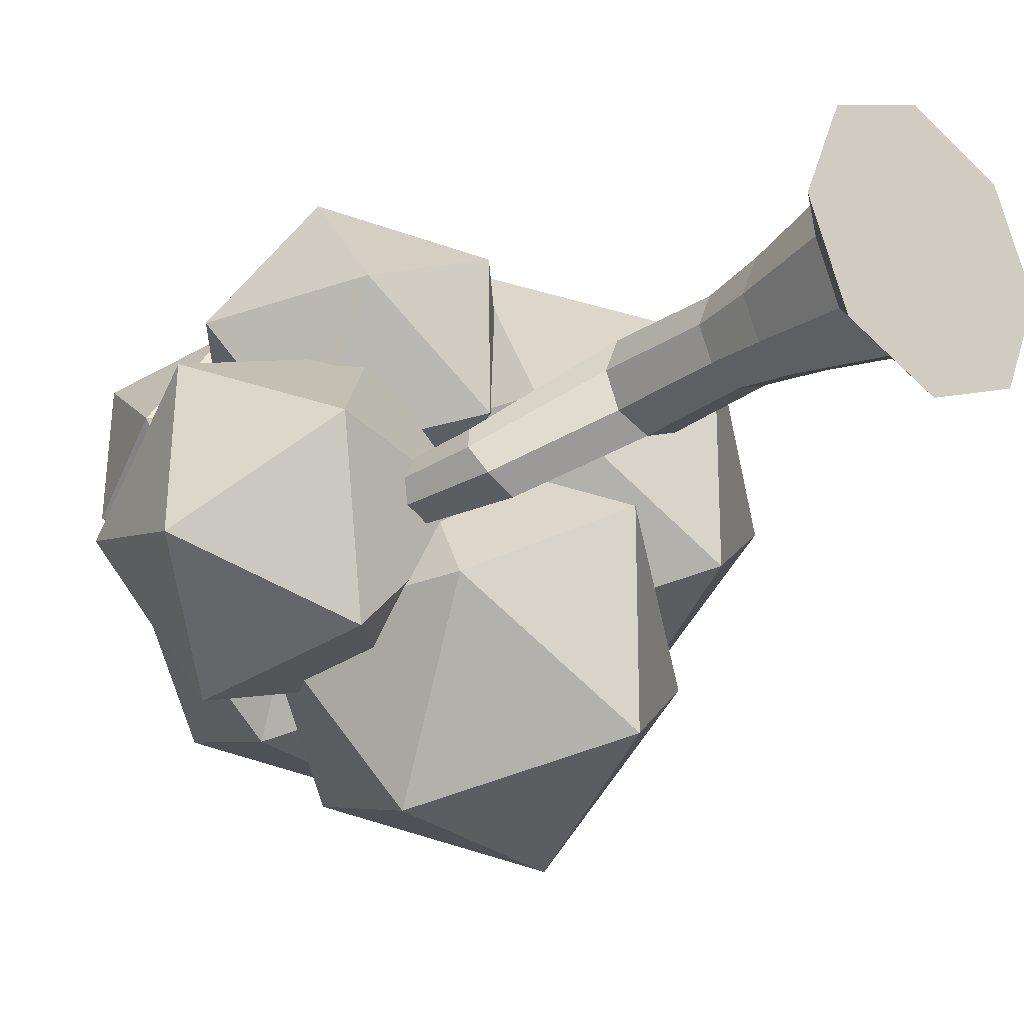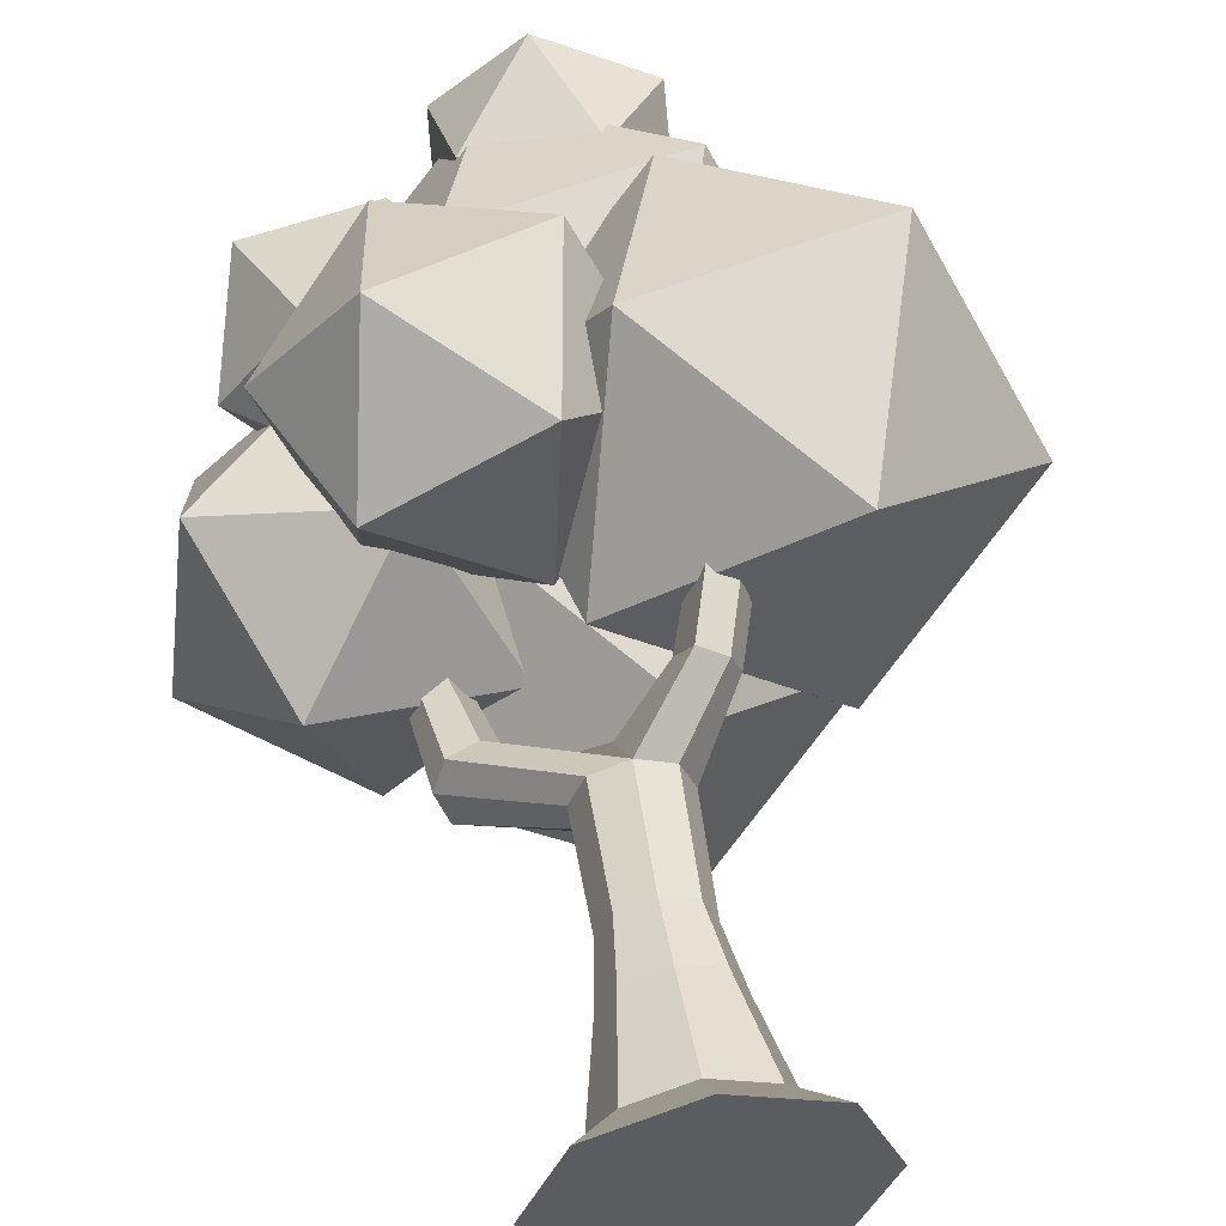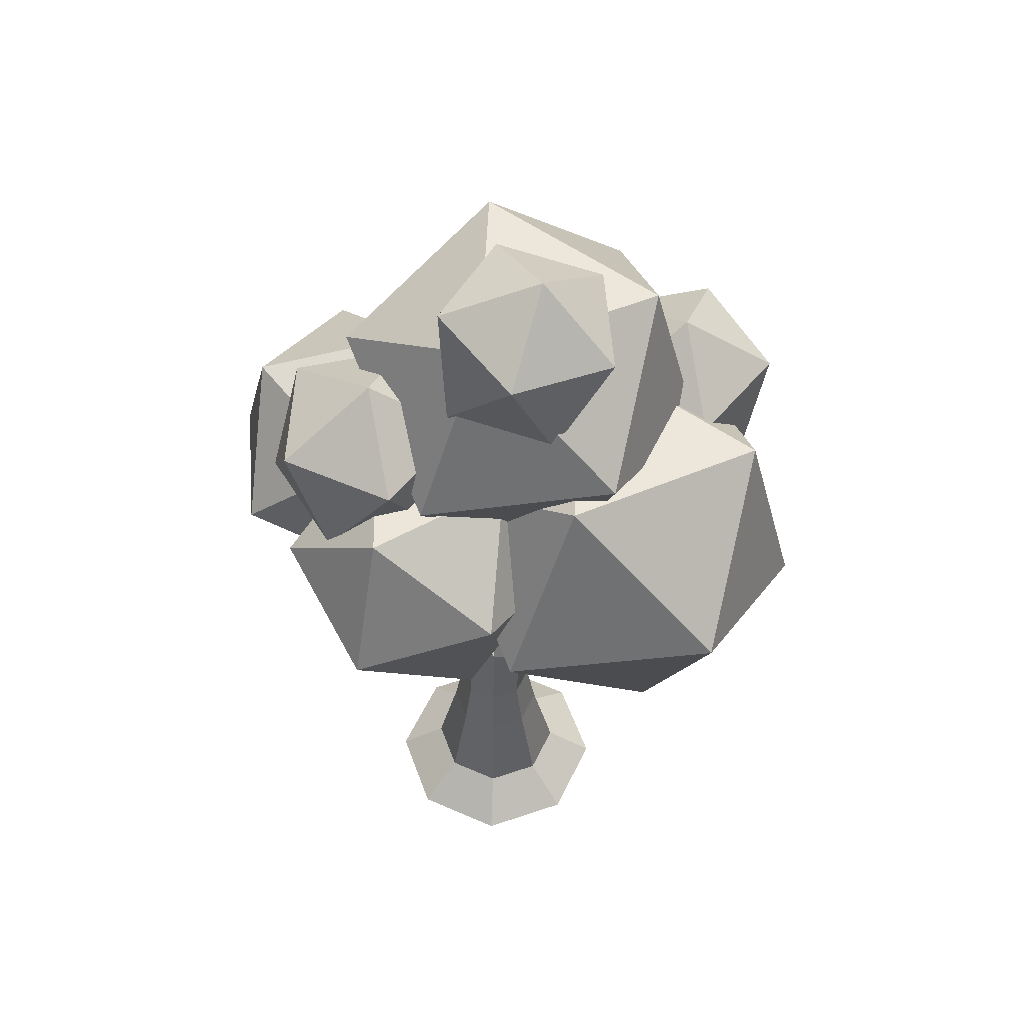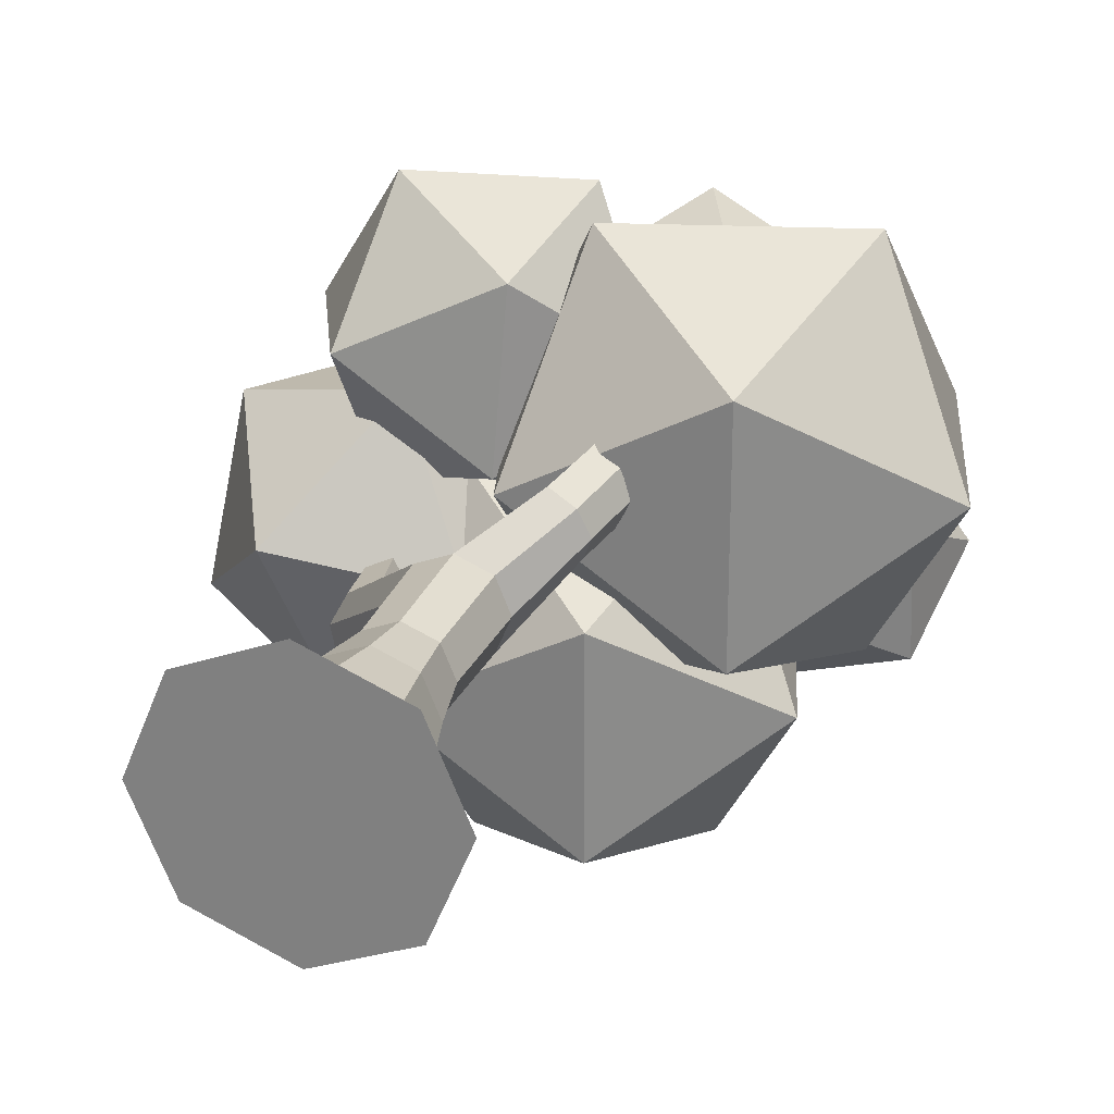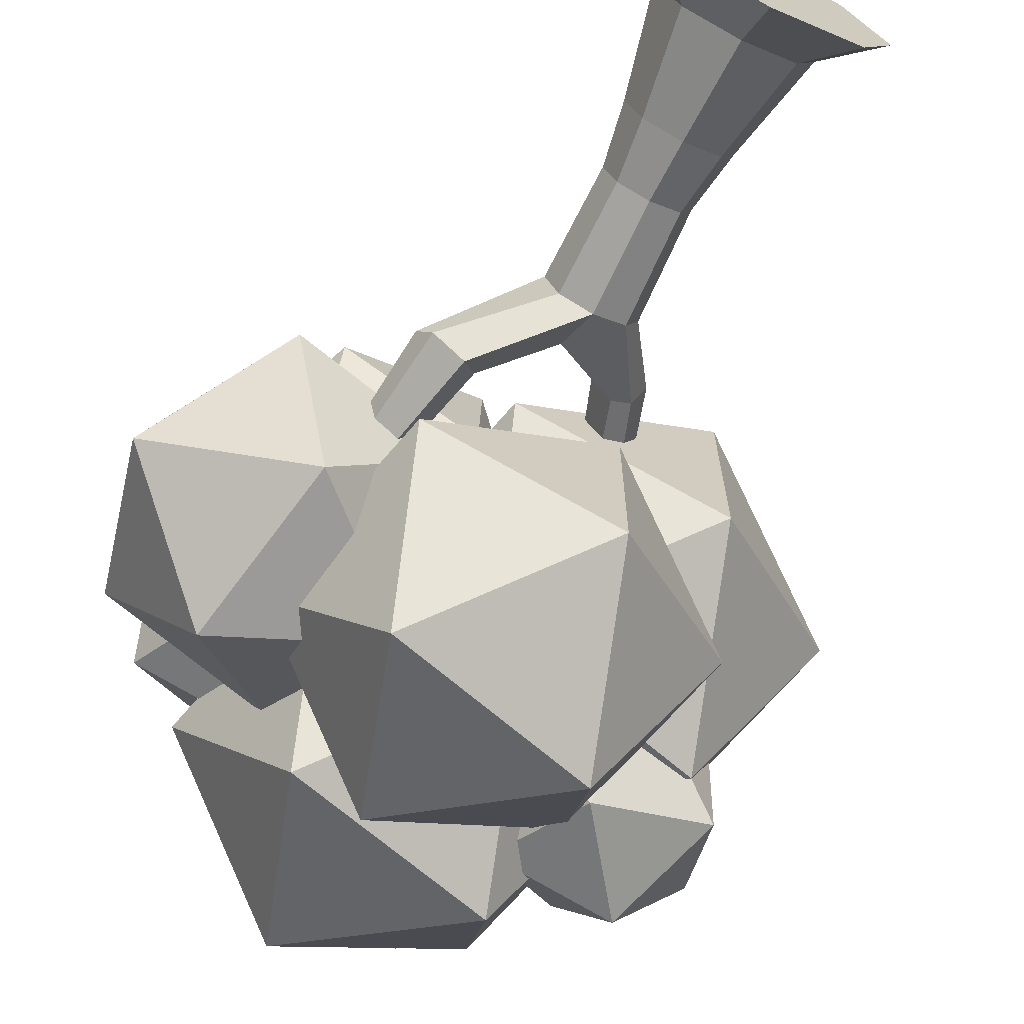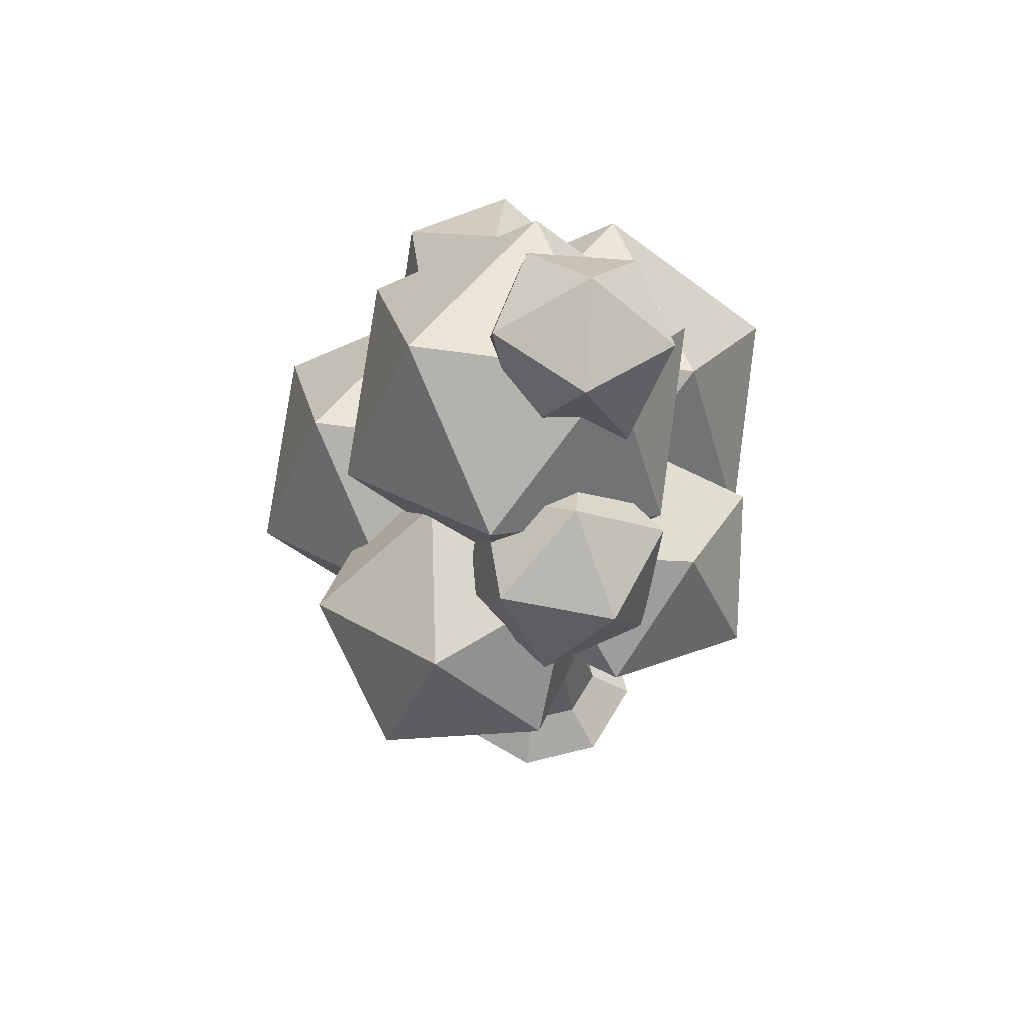
<metadata>
{"format":"obj","ext":"obj","renderer":"f3d","projection":"perspective","resolution":1024,"background":"white","views":[{"elev":-24.2,"azim":-40.8,"up":"+Z"},{"elev":52.3,"azim":-9.5,"up":"+Z"},{"elev":54.3,"azim":2.6,"up":"+Y"},{"elev":25.8,"azim":17.8,"up":"+Z"},{"elev":-69.4,"azim":-26.4,"up":"+Z"},{"elev":64.6,"azim":-81.7,"up":"+Y"}]}
</metadata>
<code>
o Icosphere.003
v 9.933 11.11 3.139
v 10.01 12.55 4.186
v 9.093 11.12 4.711
v 8.298 10.42 3.278
v 8.723 11.42 1.868
v 9.781 12.74 2.429
v 8.423 12.75 4.971
v 7.365 11.43 4.41
v 7.136 11.61 2.653
v 8.053 13.05 2.129
v 8.848 13.75 3.561
v 7.213 13.05 3.7
v 11 7.288 1.393
v 12.33 8.088 2.414
v 10.56 8.173 2.97
v 9.489 8.378 1.459
v 10.6 8.42 -0.0301
v 12.36 8.241 0.5605
v 11.65 9.673 3.111
v 9.892 9.852 2.52
v 9.922 10 0.6663
v 11.7 9.92 0.1111
v 12.76 9.715 1.622
v 11.26 10.8 1.687
v 5.779 7.777 3.464
v 7.113 8.577 4.485
v 5.339 8.662 5.04
v 4.273 8.867 3.529
v 5.388 8.909 2.04
v 7.143 8.73 2.631
v 6.43 10.16 5.181
v 4.675 10.34 4.591
v 4.705 10.49 2.737
v 6.479 10.41 2.182
v 7.545 10.2 3.692
v 6.039 11.29 3.758
v 6.348 7.828 2.453
v 9.171 7.496 4.094
v 6.928 9.668 5.108
v 5.542 11.01 2.453
v 6.928 9.668 -0.2032
v 9.171 7.496 0.8112
v 10.11 10.47 5.108
v 7.868 12.65 4.094
v 7.868 12.65 0.8112
v 10.11 10.47 -0.2032
v 11.5 9.131 2.453
v 10.69 12.31 2.453
v 6.427 4.889 0.6319
v 9.147 4.569 2.213
v 6.987 6.662 3.191
v 5.651 7.955 0.6319
v 6.987 6.662 -1.927
v 9.147 4.569 -0.9494
v 10.05 7.438 3.191
v 7.892 9.53 2.213
v 7.892 9.53 -0.9494
v 10.05 7.438 -1.927
v 11.39 6.145 0.6319
v 10.61 9.211 0.6319
v 9.225 7.29 4.522
v 8.156 8.299 6.509
v 7.755 5.922 5.963
v 7.613 5.717 3.503
v 7.926 7.967 2.53
v 8.262 9.563 4.388
v 5.884 7.348 6.72
v 5.548 5.753 4.862
v 5.654 7.017 2.74
v 6.055 9.394 3.287
v 6.197 9.599 5.746
v 4.585 8.025 4.728
v 7.854 5.059 3.614
v 10.85 4.707 5.355
v 8.47 7.009 6.43
v 7 8.433 3.614
v 8.47 7.009 0.7987
v 10.85 4.707 1.874
v 11.84 7.863 6.43
v 9.466 10.17 5.355
v 9.466 10.17 1.874
v 11.84 7.863 0.7987
v 13.31 6.44 3.614
v 12.46 9.814 3.614
v 5.567 5.756 -0.05686
v 7.339 5.56 1.945
v 4.738 5.106 2.408
v 3.319 6.835 0.929
v 5.044 8.356 -0.4478
v 7.528 7.569 0.1803
v 6.186 6.516 4.169
v 3.702 7.304 3.54
v 3.891 9.313 1.775
v 6.493 9.767 1.313
v 7.911 8.038 2.792
v 5.663 9.116 3.778
v 8.001 -0.9495 1.889
v 8.001 0.5782 2.241
v 8.818 -0.9495 2.227
v 8.57 0.5782 2.476
v 9.157 -0.9495 3.044
v 8.805 0.5782 3.044
v 8.818 -0.9495 3.861
v 8.57 0.5782 3.613
v 8.001 -0.9495 4.2
v 8.001 0.5782 3.848
v 7.184 -0.9495 3.861
v 7.433 0.5782 3.613
v 6.846 -0.9495 3.044
v 7.198 0.5782 3.044
v 7.184 -0.9495 2.227
v 7.433 0.5782 2.476
v 8.001 1.485 2.394
v 8.461 1.485 2.585
v 8.651 1.485 3.044
v 8.461 1.485 3.504
v 8.001 1.485 3.694
v 7.542 1.485 3.504
v 7.352 1.485 3.044
v 7.542 1.485 2.585
v 8.03 3.146 2.362
v 8.521 3.146 2.565
v 8.724 3.146 3.056
v 8.521 3.146 3.546
v 8.03 3.146 3.75
v 7.54 3.146 3.546
v 7.336 3.146 3.056
v 7.54 3.146 2.565
v 8.934 4.346 3.233
v 9.218 4.292 3.343
v 9.373 4.105 3.697
v 9.218 4.021 4.089
v 8.843 4.089 4.289
v 7.948 3.88 3.056
v 8.659 4.342 3.783
v 9.54 6.351 3.686
v 9.909 6.301 3.84
v 10.06 6.28 4.212
v 9.909 6.301 4.584
v 9.54 6.351 4.738
v 9.358 6.376 4.212
v 9.752 8.322 4.031
v 9.879 8.304 4.084
v 9.931 8.297 4.212
v 9.879 8.304 4.34
v 9.752 8.322 4.393
v 9.69 8.33 4.212
v 6.709 4.209 1.484
v 6.6 4.529 2.499
v 6.197 4.453 2.35
v 6.03 4.269 1.991
v 6.197 4.085 1.633
v 6.958 4.45 1.991
v 6.13 6.679 1.483
v 6.13 6.679 2.196
v 5.878 6.679 2.091
v 5.773 6.679 1.839
v 5.878 6.679 1.587
v 6.354 6.679 1.839
v 5.968 8.43 1.709
v 5.968 8.43 1.97
v 5.876 8.43 1.931
v 5.838 8.43 1.839
v 5.876 8.43 1.747
v 6.05 8.43 1.839
v 8.001 -1.576 1.11
v 9.369 -1.576 1.677
v 9.936 -1.576 3.044
v 9.369 -1.576 4.412
v 8.001 -1.576 4.979
v 6.634 -1.576 4.412
v 6.067 -1.576 3.044
v 6.634 -1.576 1.677
f 1 2 3
f 2 1 6
f 1 3 4
f 1 4 5
f 1 5 6
f 2 6 11
f 3 2 7
f 4 3 8
f 5 4 9
f 6 5 10
f 2 11 7
f 3 7 8
f 4 8 9
f 5 9 10
f 6 10 11
f 7 11 12
f 8 7 12
f 9 8 12
f 10 9 12
f 11 10 12
f 13 14 15
f 14 13 18
f 13 15 16
f 13 16 17
f 13 17 18
f 14 18 23
f 15 14 19
f 16 15 20
f 17 16 21
f 18 17 22
f 14 23 19
f 15 19 20
f 16 20 21
f 17 21 22
f 18 22 23
f 19 23 24
f 20 19 24
f 21 20 24
f 22 21 24
f 23 22 24
f 25 26 27
f 26 25 30
f 25 27 28
f 25 28 29
f 25 29 30
f 26 30 35
f 27 26 31
f 28 27 32
f 29 28 33
f 30 29 34
f 26 35 31
f 27 31 32
f 28 32 33
f 29 33 34
f 30 34 35
f 31 35 36
f 32 31 36
f 33 32 36
f 34 33 36
f 35 34 36
f 37 38 39
f 38 37 42
f 37 39 40
f 37 40 41
f 37 41 42
f 38 42 47
f 39 38 43
f 40 39 44
f 41 40 45
f 42 41 46
f 38 47 43
f 39 43 44
f 40 44 45
f 41 45 46
f 42 46 47
f 43 47 48
f 44 43 48
f 45 44 48
f 46 45 48
f 47 46 48
f 49 50 51
f 50 49 54
f 49 51 52
f 49 52 53
f 49 53 54
f 50 54 59
f 51 50 55
f 52 51 56
f 53 52 57
f 54 53 58
f 50 59 55
f 51 55 56
f 52 56 57
f 53 57 58
f 54 58 59
f 55 59 60
f 56 55 60
f 57 56 60
f 58 57 60
f 59 58 60
f 61 62 63
f 62 61 66
f 61 63 64
f 61 64 65
f 61 65 66
f 62 66 71
f 63 62 67
f 64 63 68
f 65 64 69
f 66 65 70
f 62 71 67
f 63 67 68
f 64 68 69
f 65 69 70
f 66 70 71
f 67 71 72
f 68 67 72
f 69 68 72
f 70 69 72
f 71 70 72
f 73 74 75
f 74 73 78
f 73 75 76
f 73 76 77
f 73 77 78
f 74 78 83
f 75 74 79
f 76 75 80
f 77 76 81
f 78 77 82
f 74 83 79
f 75 79 80
f 76 80 81
f 77 81 82
f 78 82 83
f 79 83 84
f 80 79 84
f 81 80 84
f 82 81 84
f 83 82 84
f 85 86 87
f 86 85 90
f 85 87 88
f 85 88 89
f 85 89 90
f 86 90 95
f 87 86 91
f 88 87 92
f 89 88 93
f 90 89 94
f 86 95 91
f 87 91 92
f 88 92 93
f 89 93 94
f 90 94 95
f 91 95 96
f 92 91 96
f 93 92 96
f 94 93 96
f 95 94 96
f 97 98 100 99
f 99 100 102 101
f 101 102 104 103
f 103 104 106 105
f 105 106 108 107
f 107 108 110 109
f 110 108 118 119
f 111 112 98 97
f 109 110 112 111
f 109 111 173 172
f 119 127 128 120
f 102 100 114 115
f 100 98 113 114
f 108 106 117 118
f 98 112 120 113
f 106 104 116 117
f 112 110 119 120
f 104 102 115 116
f 120 128 121 113
f 117 125 126 118
f 115 123 124 116
f 113 121 122 114
f 123 122 130 131
f 118 126 127 119
f 116 124 125 117
f 114 122 123 115
f 124 123 131 132
f 125 124 132 133
f 134 125 133 135
f 122 121 129 130
f 121 134 135 129
f 135 133 140 141
f 130 129 136 137
f 131 130 137 138
f 132 131 138 139
f 129 135 141 136
f 133 132 139 140
f 140 139 145 146
f 141 140 146 147
f 137 136 142 143
f 136 141 147 142
f 138 137 143 144
f 139 138 144 145
f 127 126 150 151
f 128 127 151 152
f 134 121 148 153
f 121 128 152 148
f 125 134 153 149
f 126 125 149 150
f 148 152 158 154
f 149 153 159 155
f 150 149 155 156
f 153 148 154 159
f 151 150 156 157
f 152 151 157 158
f 154 158 164 160
f 155 159 165 161
f 156 155 161 162
f 159 154 160 165
f 157 156 162 163
f 158 157 163 164
f 143 142 147 146 145 144
f 162 161 165 160 164 163
f 166 167 168 169 170 171 172 173
f 101 103 169 168
f 107 109 172 171
f 99 101 168 167
f 97 99 167 166
f 105 107 171 170
f 111 97 166 173
f 103 105 170 169

</code>
